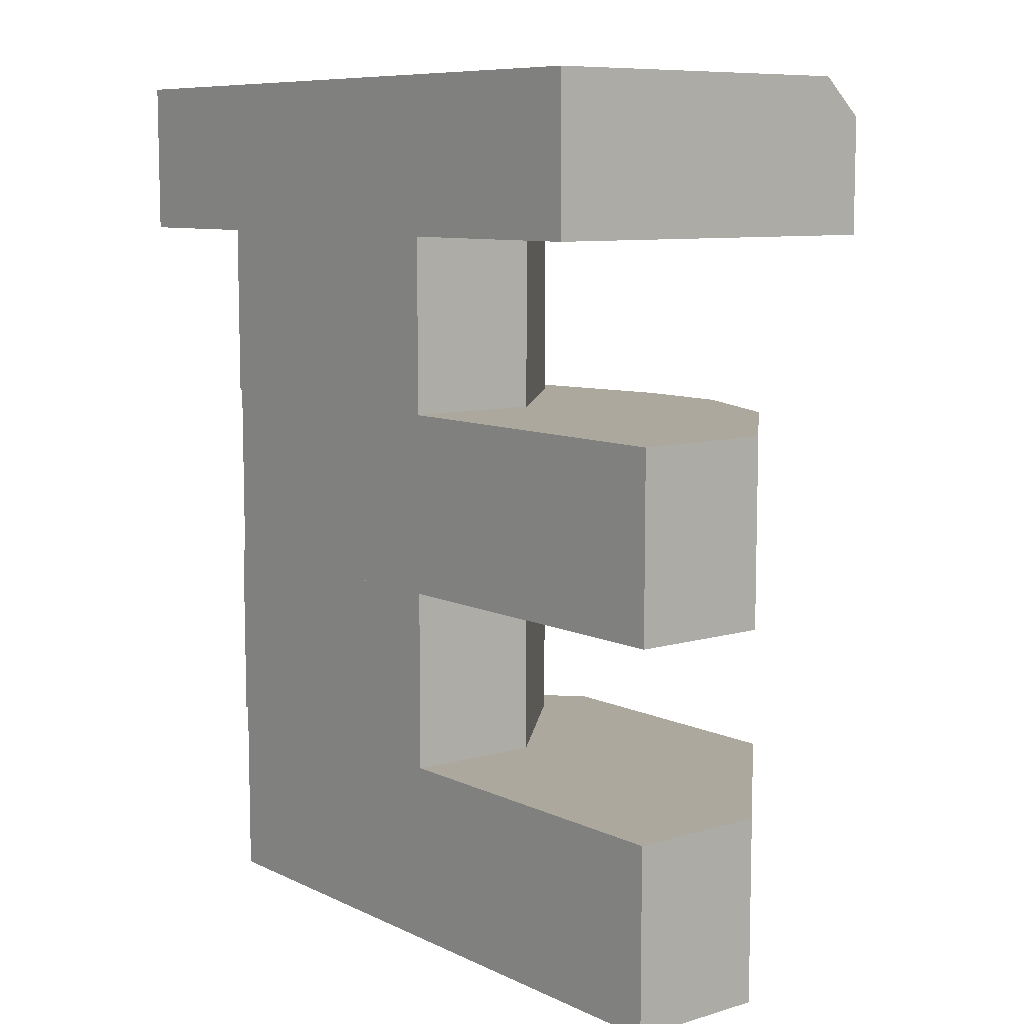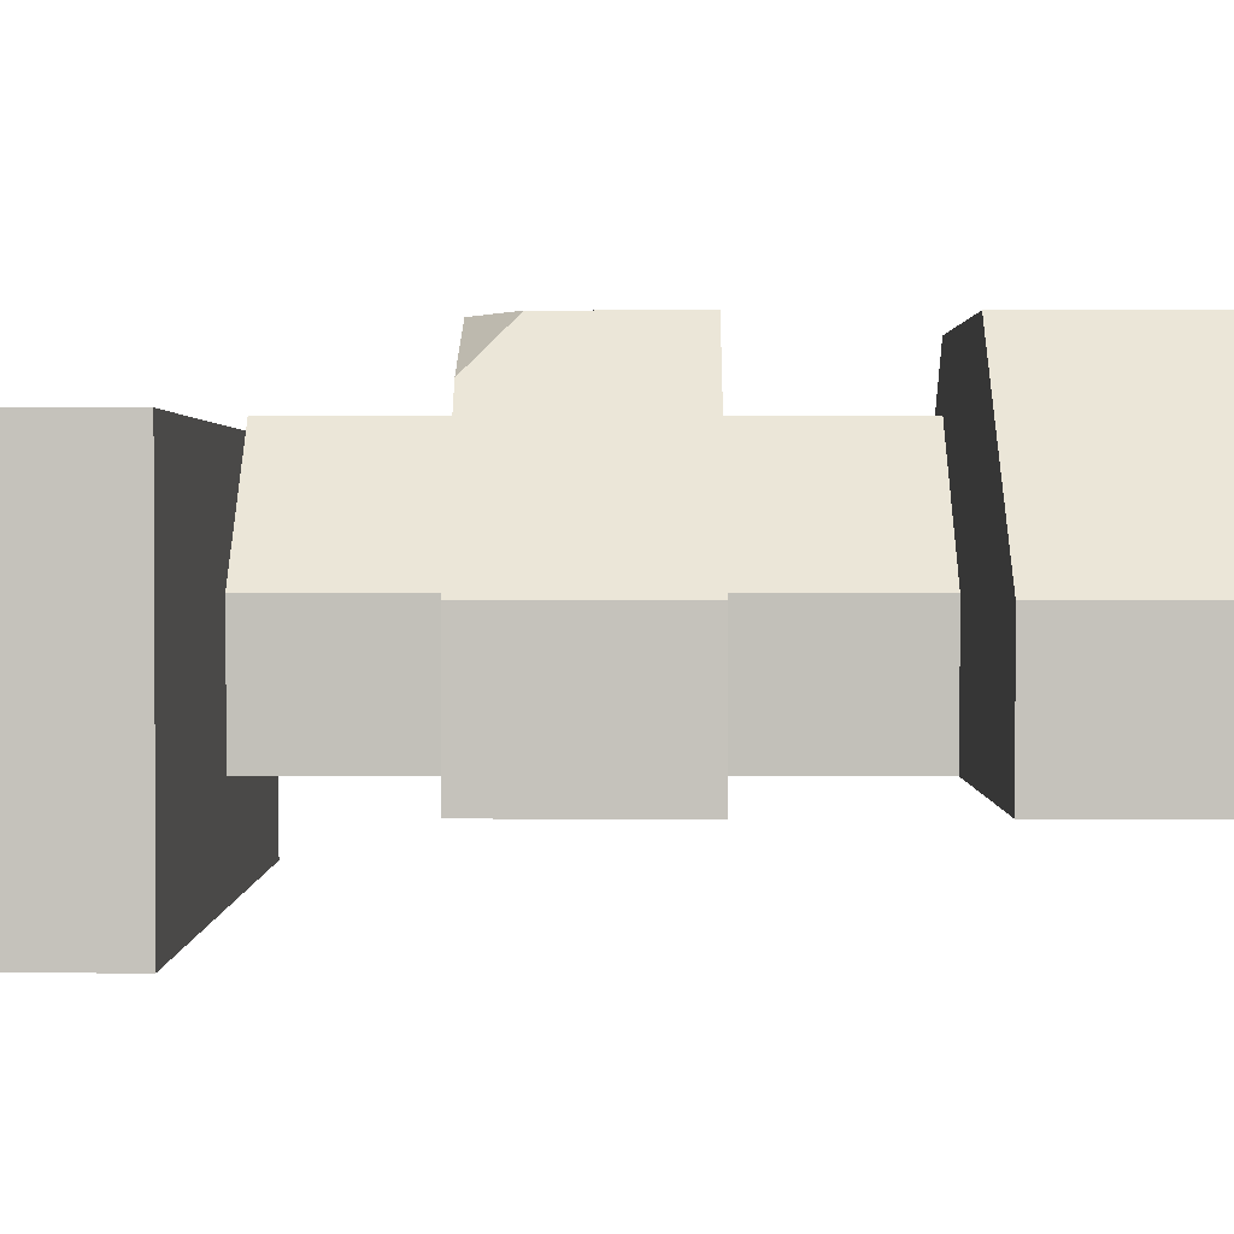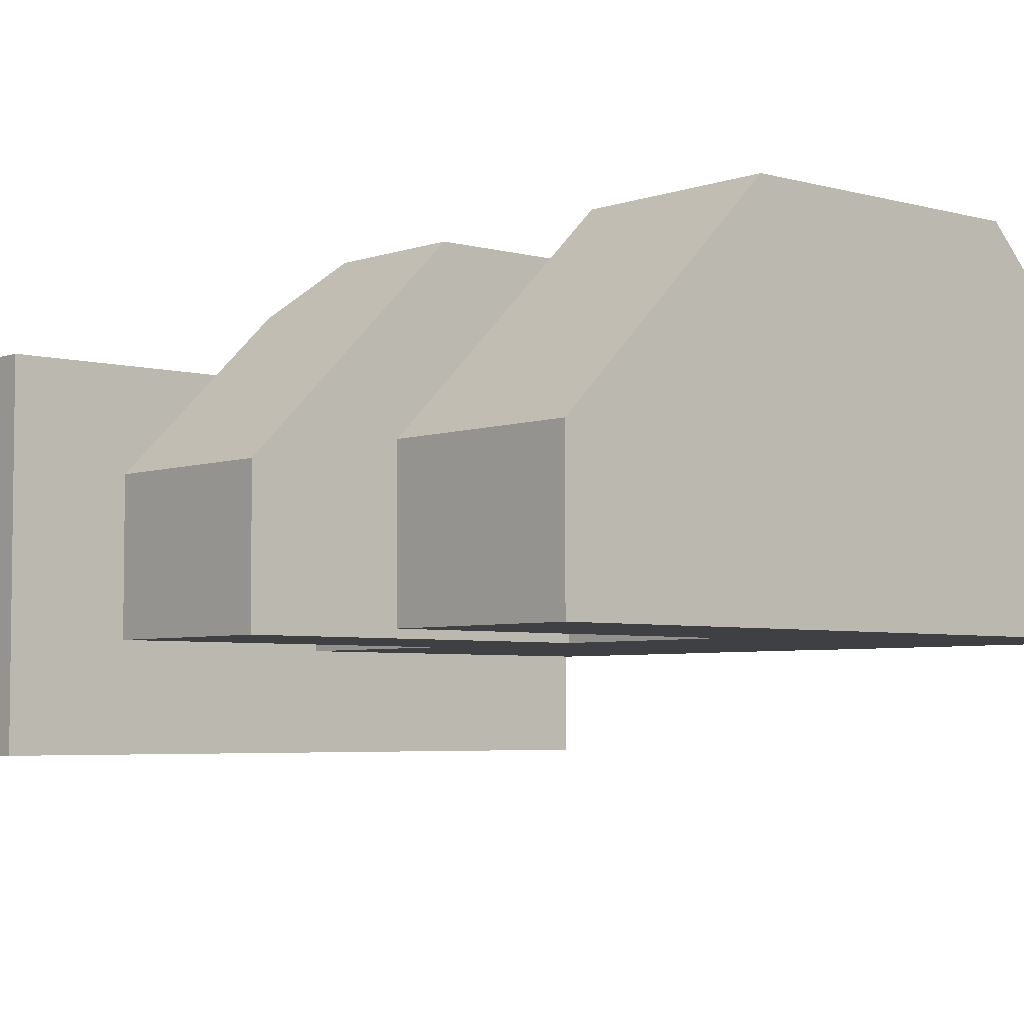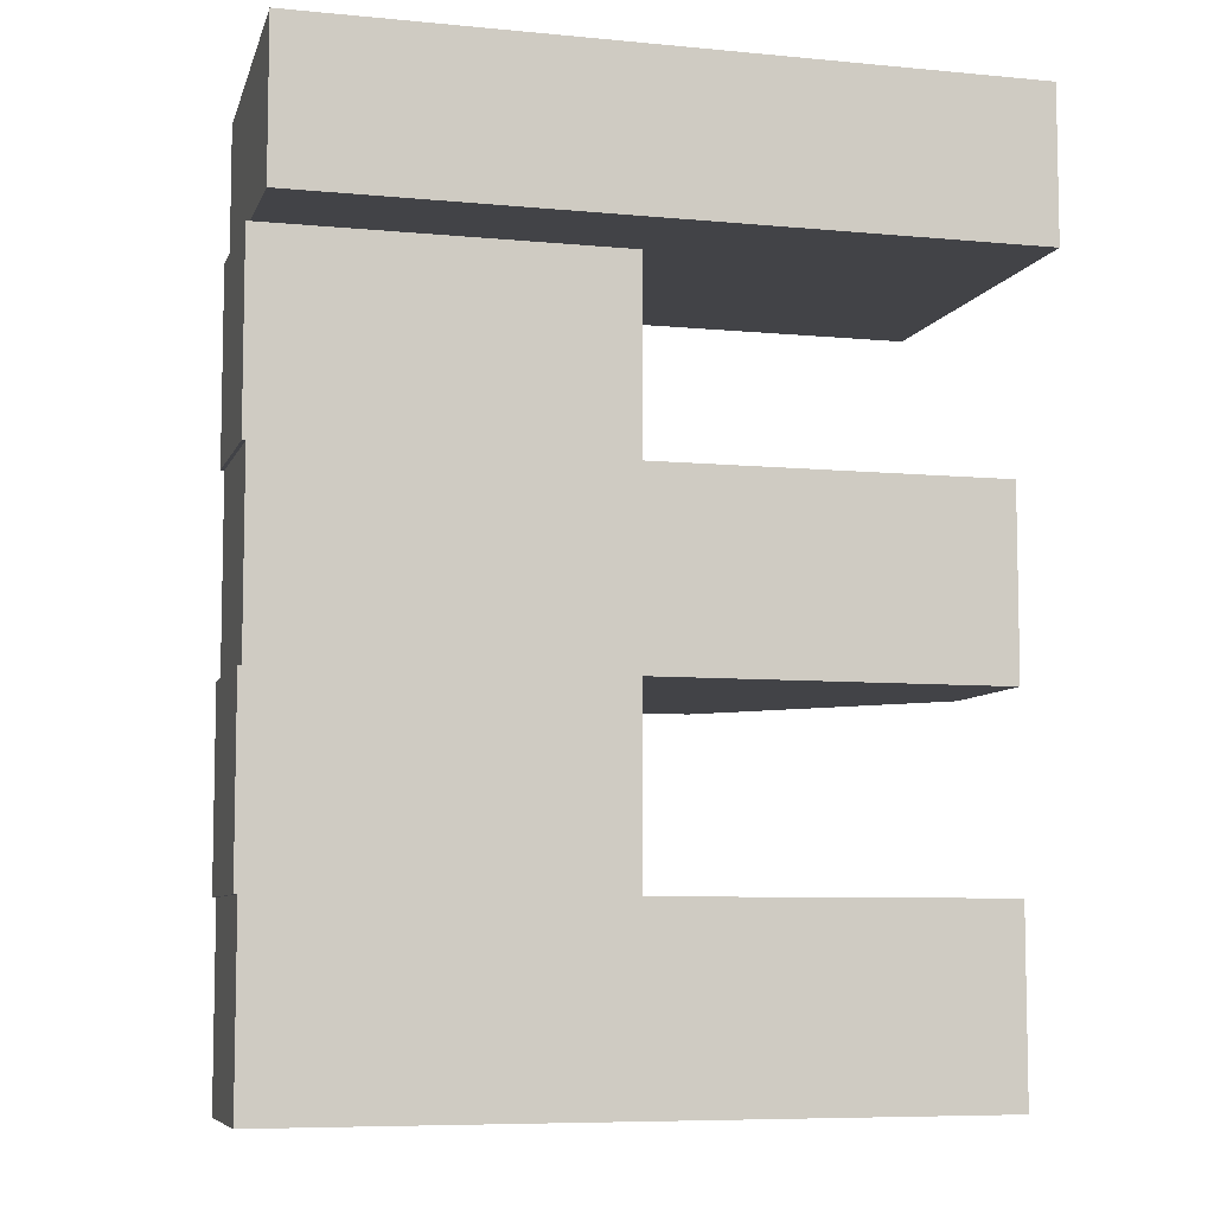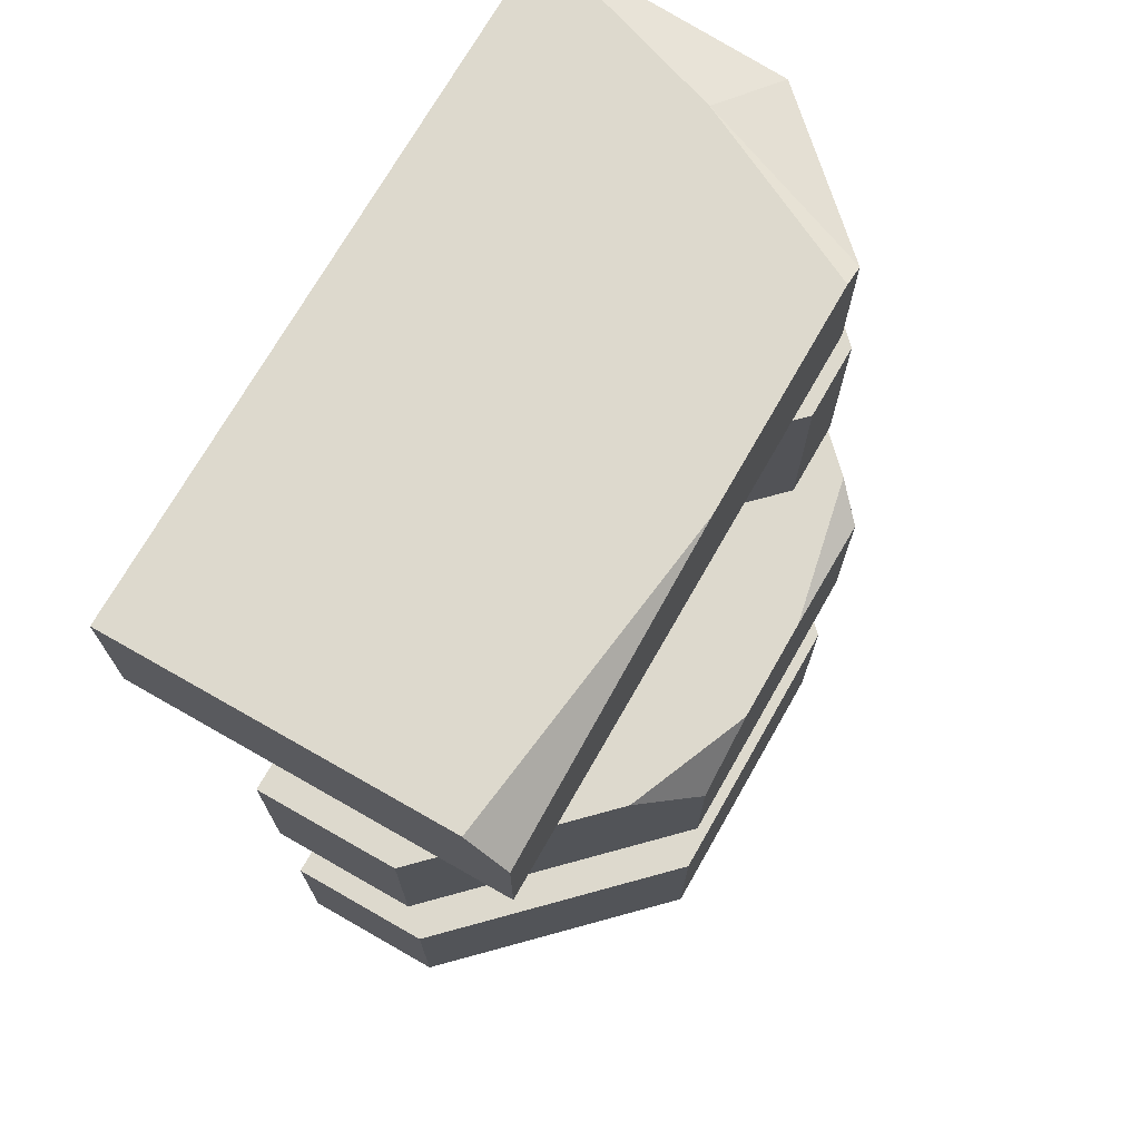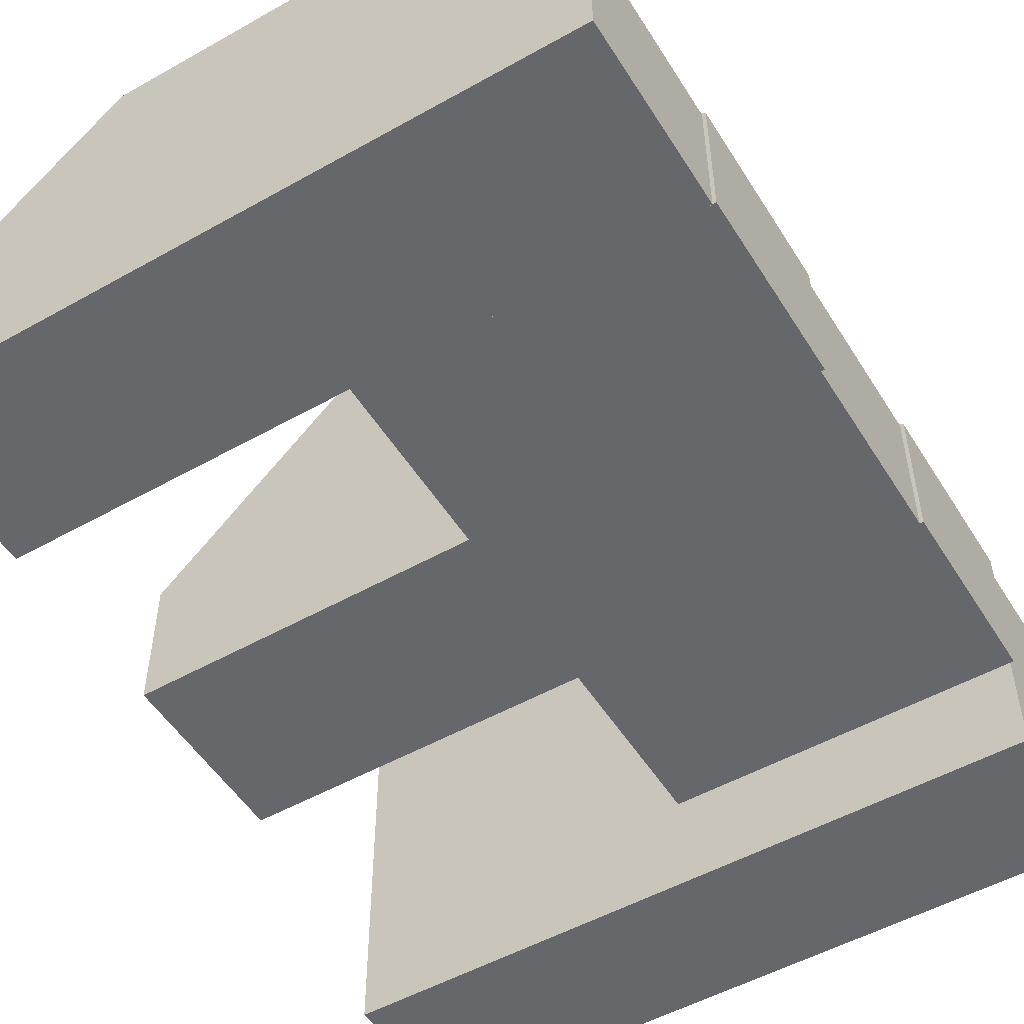
<metadata>
{"format":"obj","ext":"obj","renderer":"f3d","projection":"perspective","resolution":1024,"background":"white","views":[{"elev":8.7,"azim":-128.6,"up":"+Y"},{"elev":1.6,"azim":-89.6,"up":"+Z"},{"elev":-4.6,"azim":-41.5,"up":"+Z"},{"elev":-7.4,"azim":164.7,"up":"+Y"},{"elev":72.0,"azim":-60.3,"up":"+Y"},{"elev":-52.0,"azim":31.3,"up":"+Z"}]}
</metadata>
<code>
v 0.00197 50 17.93
v 0.00197 60 -6.772
v 0.00197 50 -6.772
v 46.19 50 -6.772
v 36.01 60 17.93
v 46.19 60 -6.772
v 21.02 60 17.93
v 0.00197 57.5 17.93
v 0.00197 60 15.25
v 46.19 50 9.032
v 37.64 50 17.93
v 46.19 58.35 9.032
v 37.64 59.15 17.93
v 41.74 60 6.39
v 46.43 12.5 9.567
v 46.43 12.5 0
v 46.43 25 9.567
v 46.43 25 0
v 32.42 12.5 18.78
v 37.21 12.5 18.78
v 32.42 25 18.78
v 37.21 25 18.78
v 23.1 12.5 9.387
v 23.33 12.5 0
v 23.1 25 9.387
v 23.33 25 0
v 46.43 37.5 9.567
v 46.43 37.5 0
v 46.43 50 9.567
v 46.43 50 0
v 32.42 37.5 18.78
v 37.21 37.5 18.78
v 32.42 50 18.78
v 37.21 50 18.78
v 23.1 37.5 9.387
v 23.33 37.5 0
v 23.1 50 9.387
v 23.33 50 0
v 0 25 0
v 0 25 9.567
v 13.53 25 23.1
v 32.66 25 23.1
v 46.19 25 9.567
v 46.19 25 0
v 0 37.5 0
v 0 37.5 9.567
v 46.19 37.5 9.567
v 46.19 37.5 0
v 10.15 37.5 19.71
v 18.31 37.5 23.1
v 13.53 34.38 23.1
v 34.69 37.5 21.07
v 32.66 36.25 23.1
v 24.92 37.5 23.1
v 0 0 0
v 0 0 9.567
v 13.53 0 23.1
v 32.66 0 23.1
v 46.19 0 9.567
v 46.19 0 0
v 0 12.5 0
v 0 12.5 9.567
v 13.53 12.5 23.1
v 32.66 12.5 23.1
v 46.19 12.5 9.567
v 46.19 12.5 0
f 2 6 4 3
f 3 4 10
f 12 10 4 6
f 9 8 7
f 5 13 14
f 1 11 13 8
f 9 6 2
f 3 1 8
f 11 10 12 13
f 12 14 13
f 3 10 11 1
f 8 13 5 7
f 3 8 9 2
f 9 7 5 14 6
f 6 14 12
f 15 16 18 17
f 22 20 15 17
f 24 26 18 16
f 17 18 26 25 21 22
f 19 21 25 23
f 19 20 22 21
f 23 24 16 15 20 19
f 24 23 25 26
f 27 28 30 29
f 34 32 27 29
f 36 38 30 28
f 29 30 38 37 33 34
f 31 33 37 35
f 31 32 34 33
f 35 36 28 27 32 31
f 36 35 37 38
f 39 40 46 45
f 43 44 48 47
f 45 48 44 39
f 44 43 39
f 39 43 42 40
f 42 41 40
f 51 50 49
f 54 53 52
f 46 40 41 51
f 51 49 46
f 51 41 42 50
f 54 50 42 53
f 53 42 43 52
f 47 52 43
f 48 45 46 49
f 48 49 50 54
f 48 54 52 47
f 55 56 62 61
f 56 57 63 62
f 57 58 64 63
f 58 59 65 64
f 59 60 66 65
f 61 66 60 55
f 60 59 55
f 55 59 58 56
f 58 57 56
f 61 62 66
f 66 62 63 65
f 63 64 65

</code>
